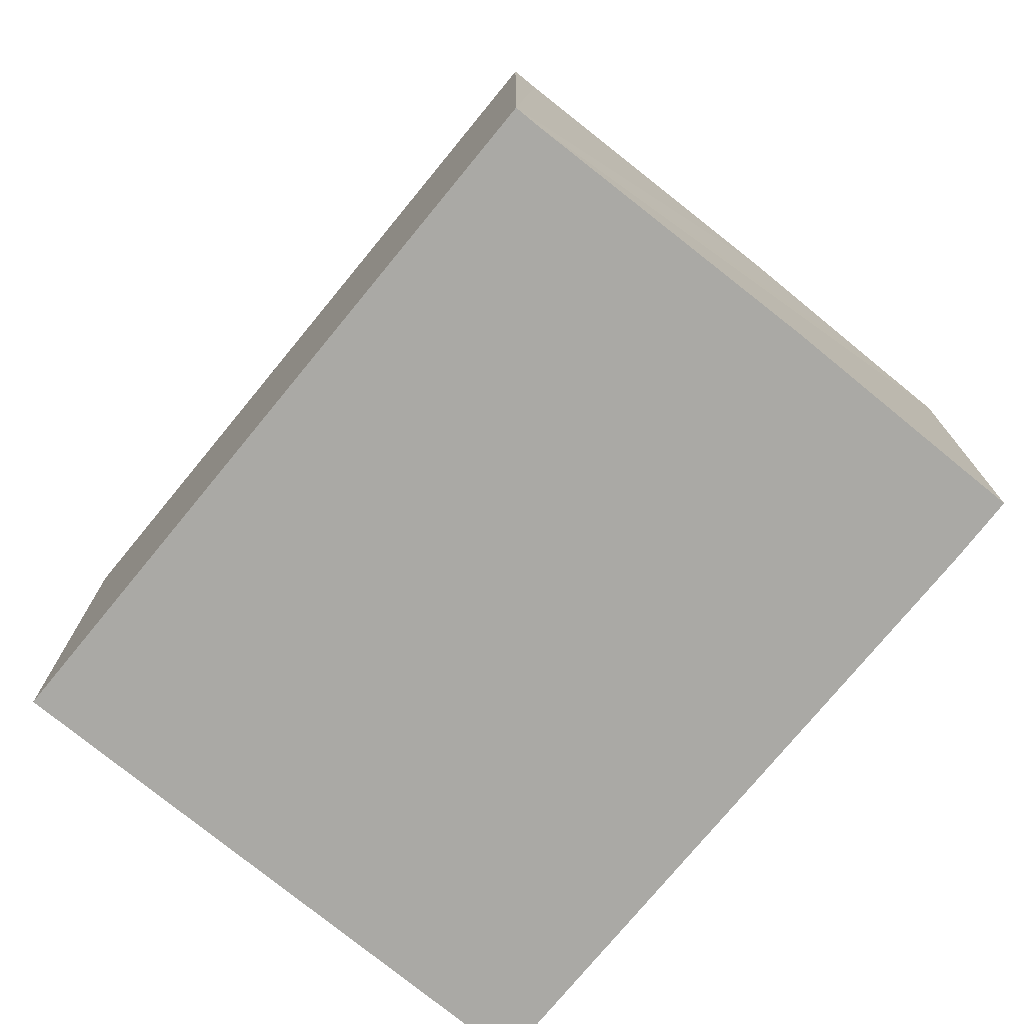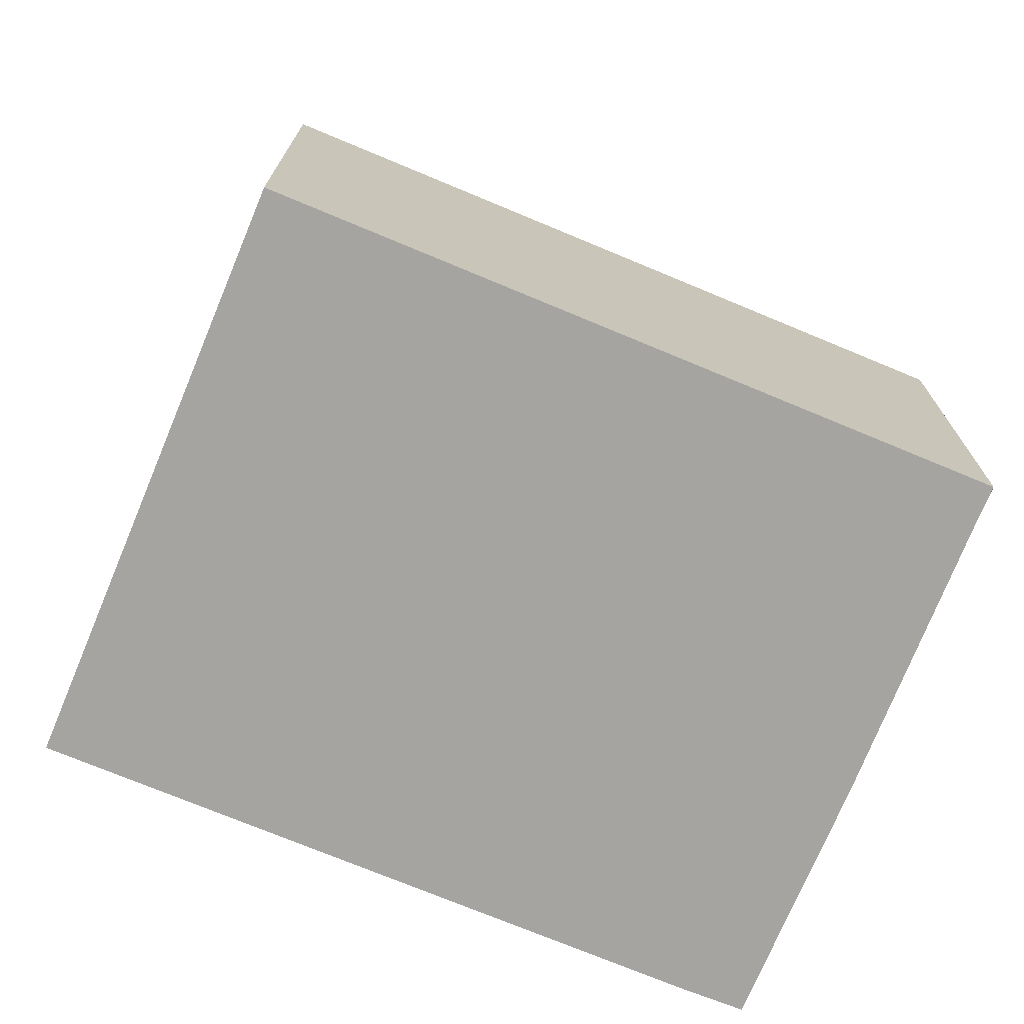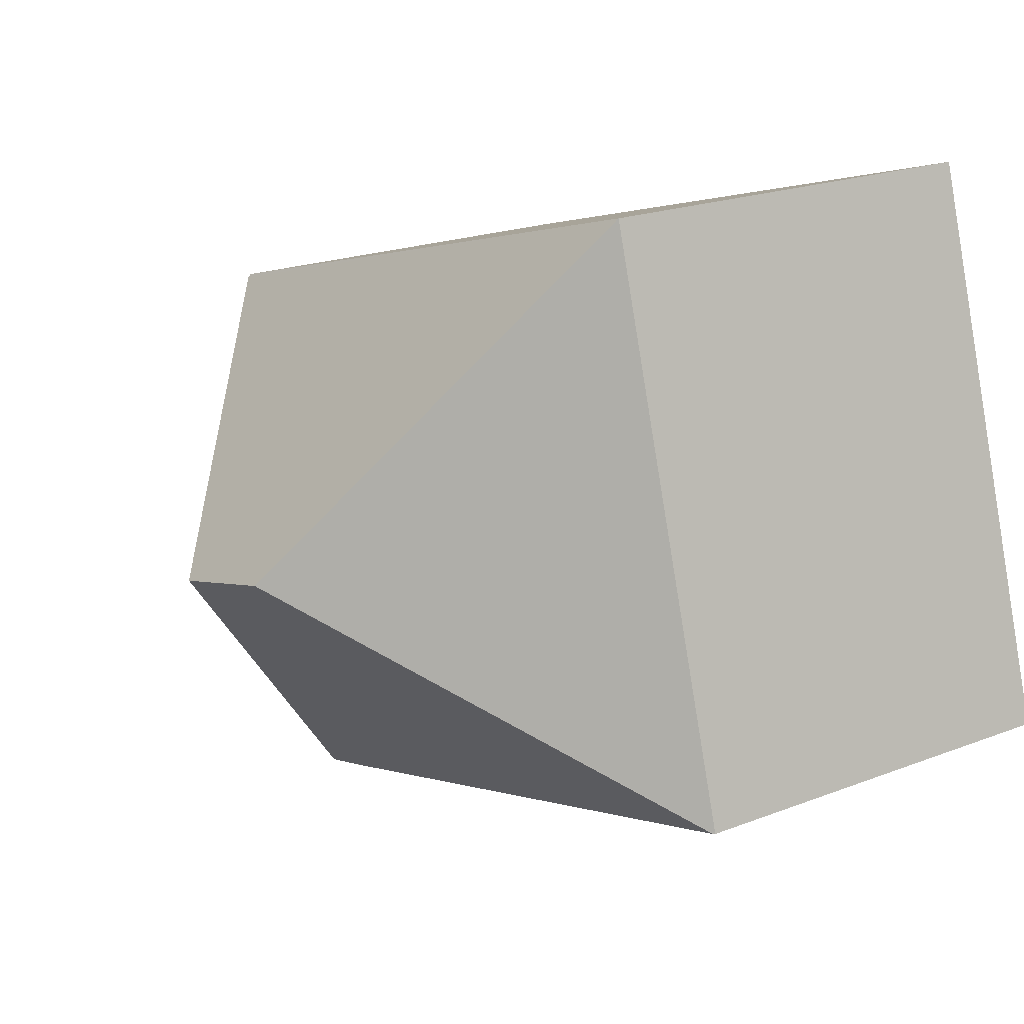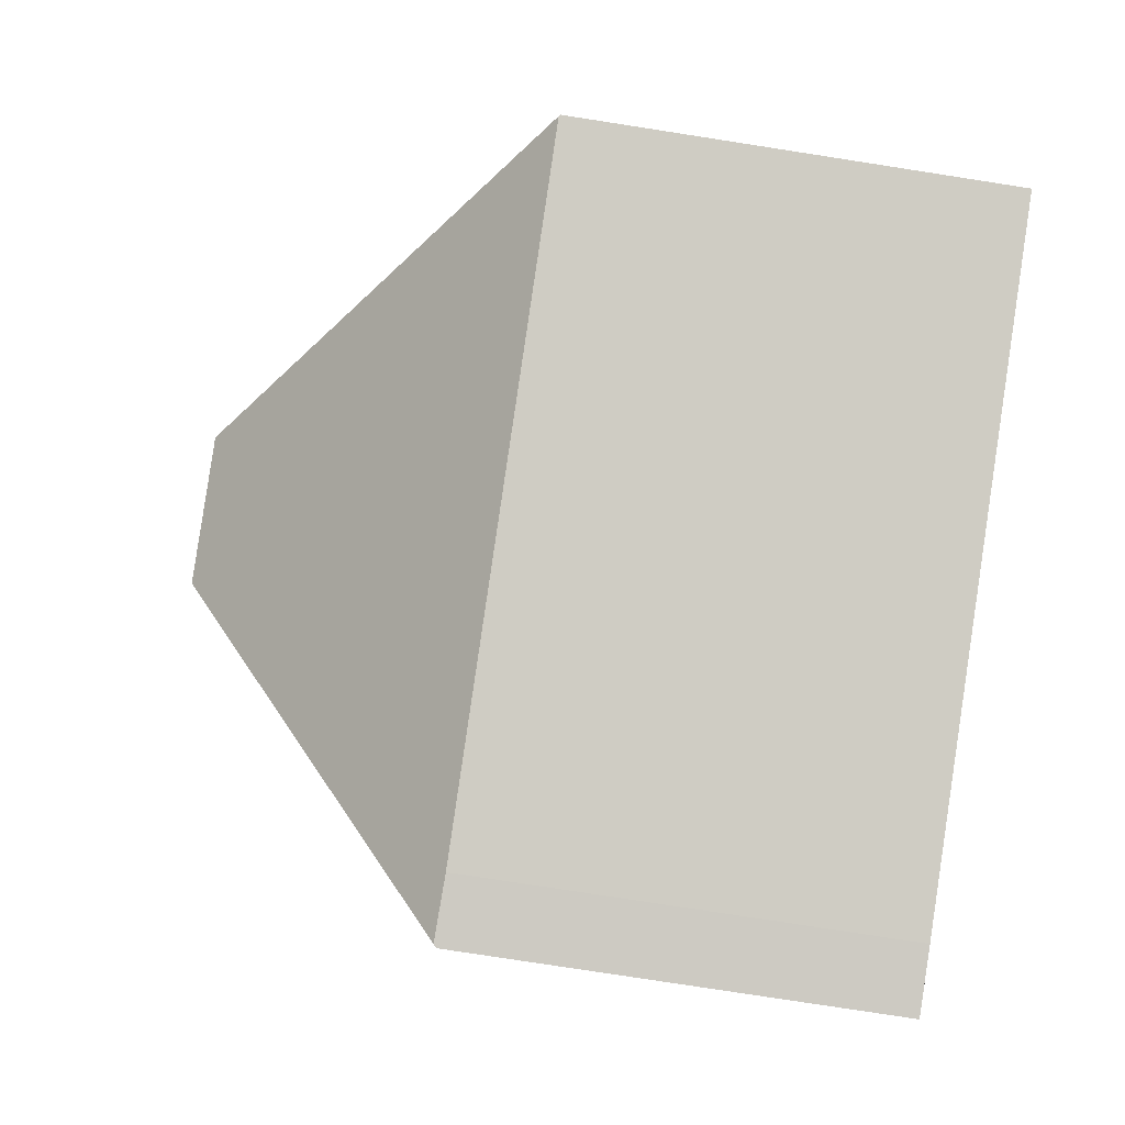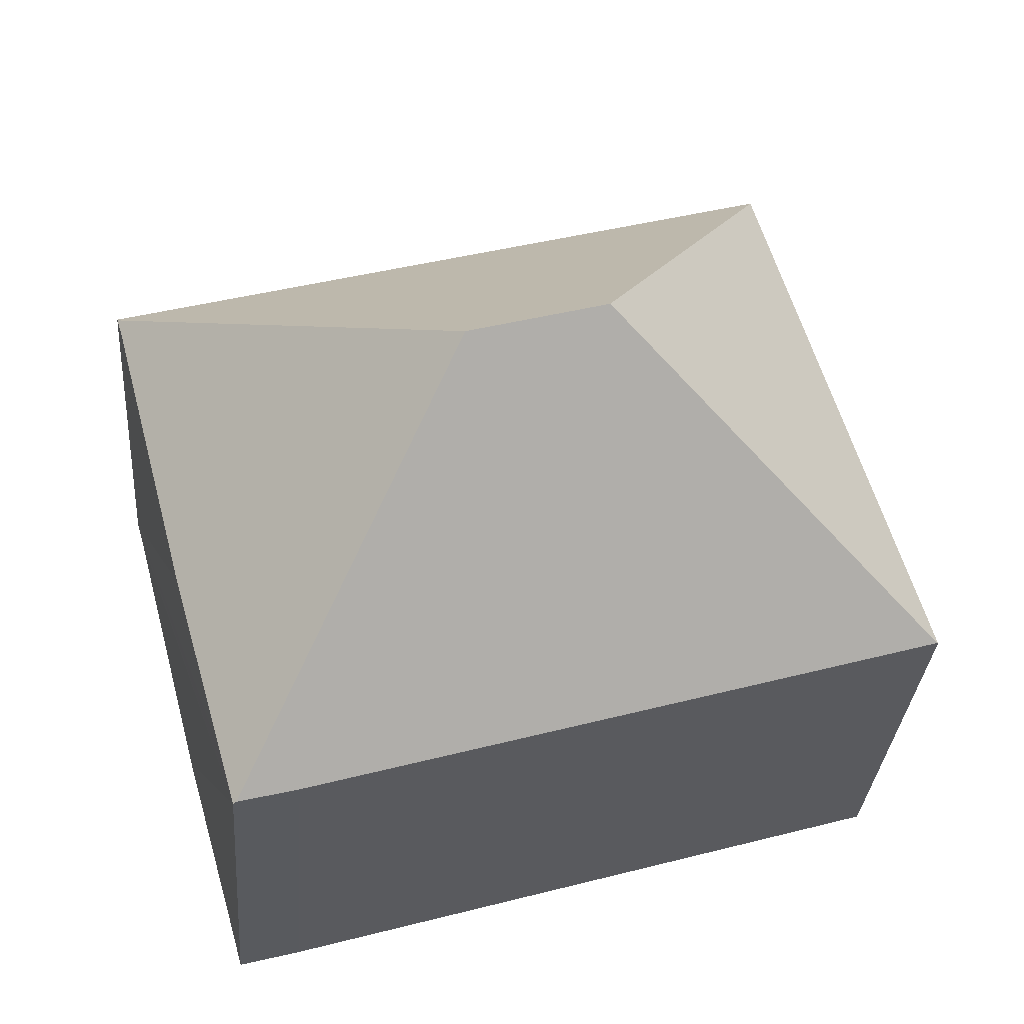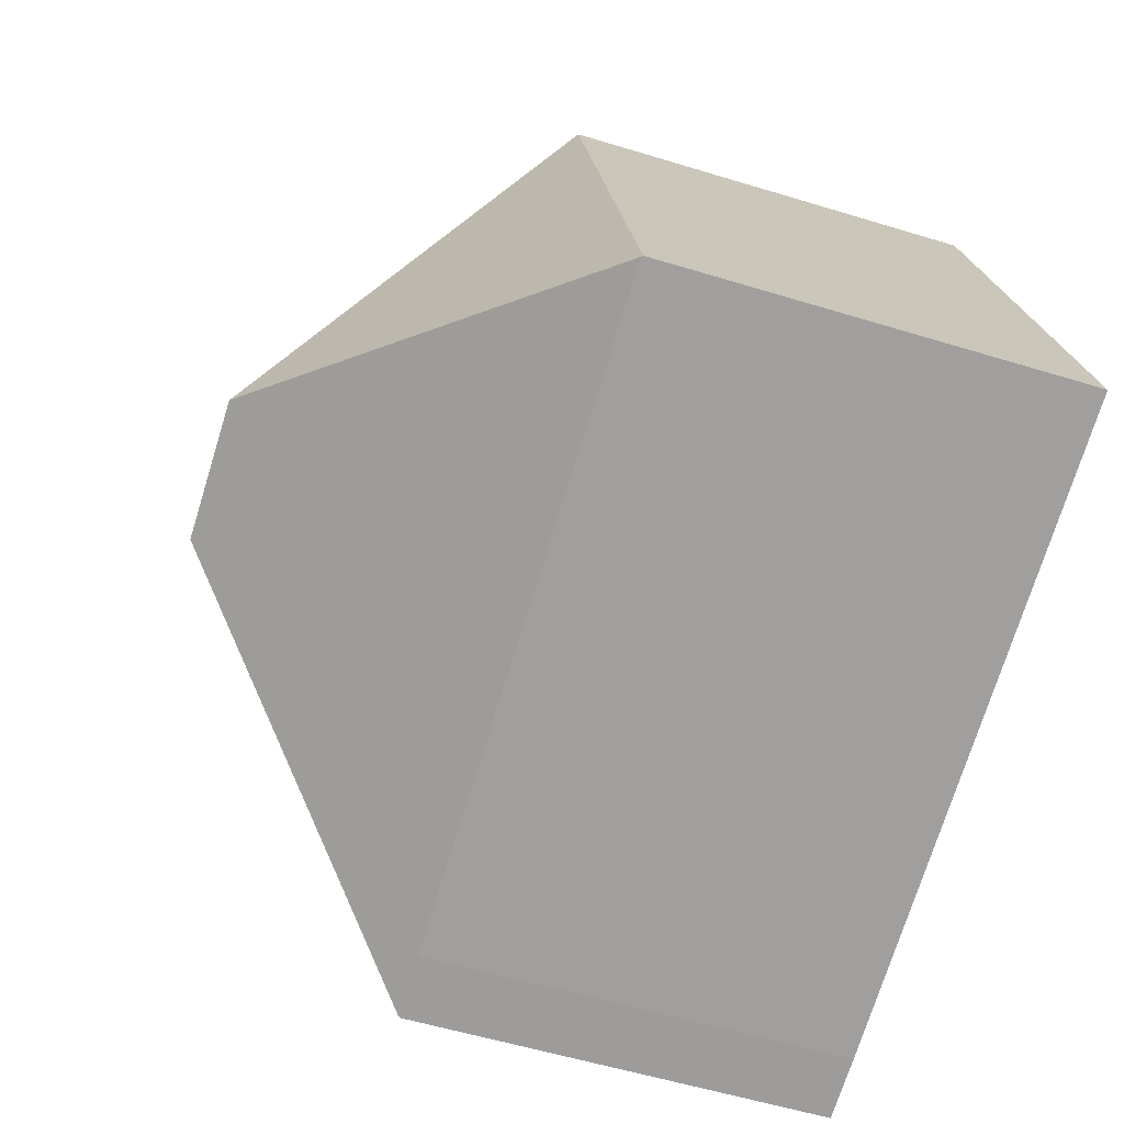
<metadata>
{"format":"obj","ext":"obj","renderer":"f3d","projection":"perspective","resolution":1024,"background":"white","views":[{"elev":-75.3,"azim":66.9,"up":"+Y"},{"elev":-73.2,"azim":-6.4,"up":"+Y"},{"elev":20.4,"azim":-125.2,"up":"+Z"},{"elev":-78.8,"azim":-98.8,"up":"+Z"},{"elev":-31.8,"azim":175.6,"up":"+Z"},{"elev":-55.6,"azim":-107.9,"up":"+Z"}]}
</metadata>
<code>
v  8.835 12.4 2.794
v  12.39 7.372 -3.583
v  12.33 7.426 -3.569
v  12.64 7.375 -2.695
v  13.63 7.375 0.695
v  15.03 7.481 5.875
v  15.14 7.48 6.263
v  6.4 12.4 3.499
v  11.28 7.403 -3.289
v  0.024 7.428 -0.007
v  0 7.403 4.533e-16
v  2.888 7.403 9.901
v  15.16 7.42 6.322
v  15.16 -3.871e-16 6.322
v  15.14 -3.835e-16 6.263
v  15.03 -3.597e-16 5.875
v  13.63 -4.256e-17 0.695
v  12.64 1.65e-16 -2.695
v  12.39 2.194e-16 -3.583
v  11.28 2.014e-16 -3.289
v  12.33 2.185e-16 -3.569
v  0.024 4.286e-19 -0.007
v  0 0 0
v  2.888 -6.063e-16 9.901
g defaultobject
f 1 2 3
f 2 1 4
f 4 1 5
f 5 1 6
f 6 1 7
f 8 9 10
f 9 8 3
f 3 8 1
f 8 10 11
f 8 11 12
f 7 12 13
f 12 7 1
f 12 1 8
f 13 6 7
f 6 13 14
f 6 14 5
f 5 14 4
f 4 14 2
f 2 14 15
f 2 15 16
f 2 16 17
f 2 17 18
f 2 18 19
f 2 9 3
f 9 2 20
f 20 2 19
f 20 19 21
f 20 10 9
f 10 20 22
f 10 22 11
f 11 22 23
f 23 12 11
f 12 23 24
f 12 14 13
f 14 12 24
f 22 24 23
f 24 22 20
f 24 20 14
f 14 20 16
f 16 20 21
f 16 21 19
f 16 19 18
f 16 18 17

</code>
